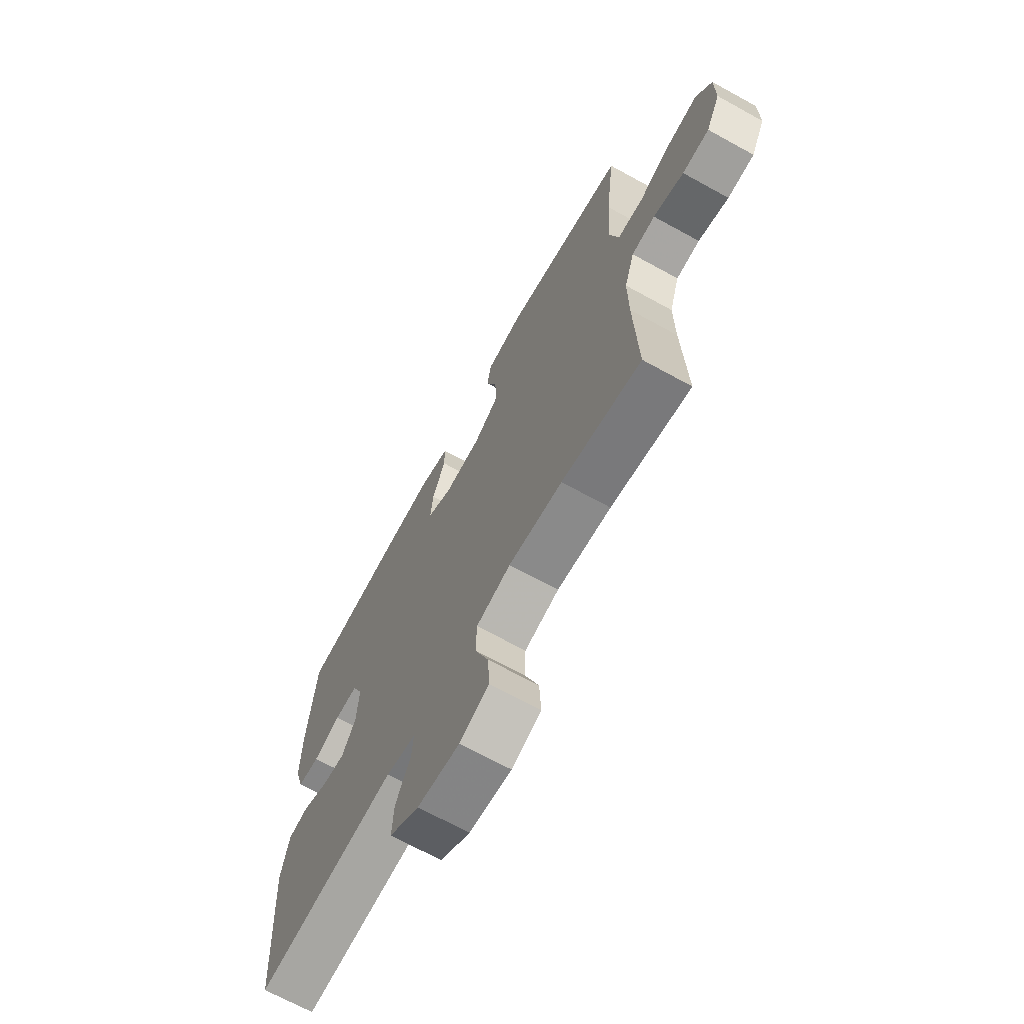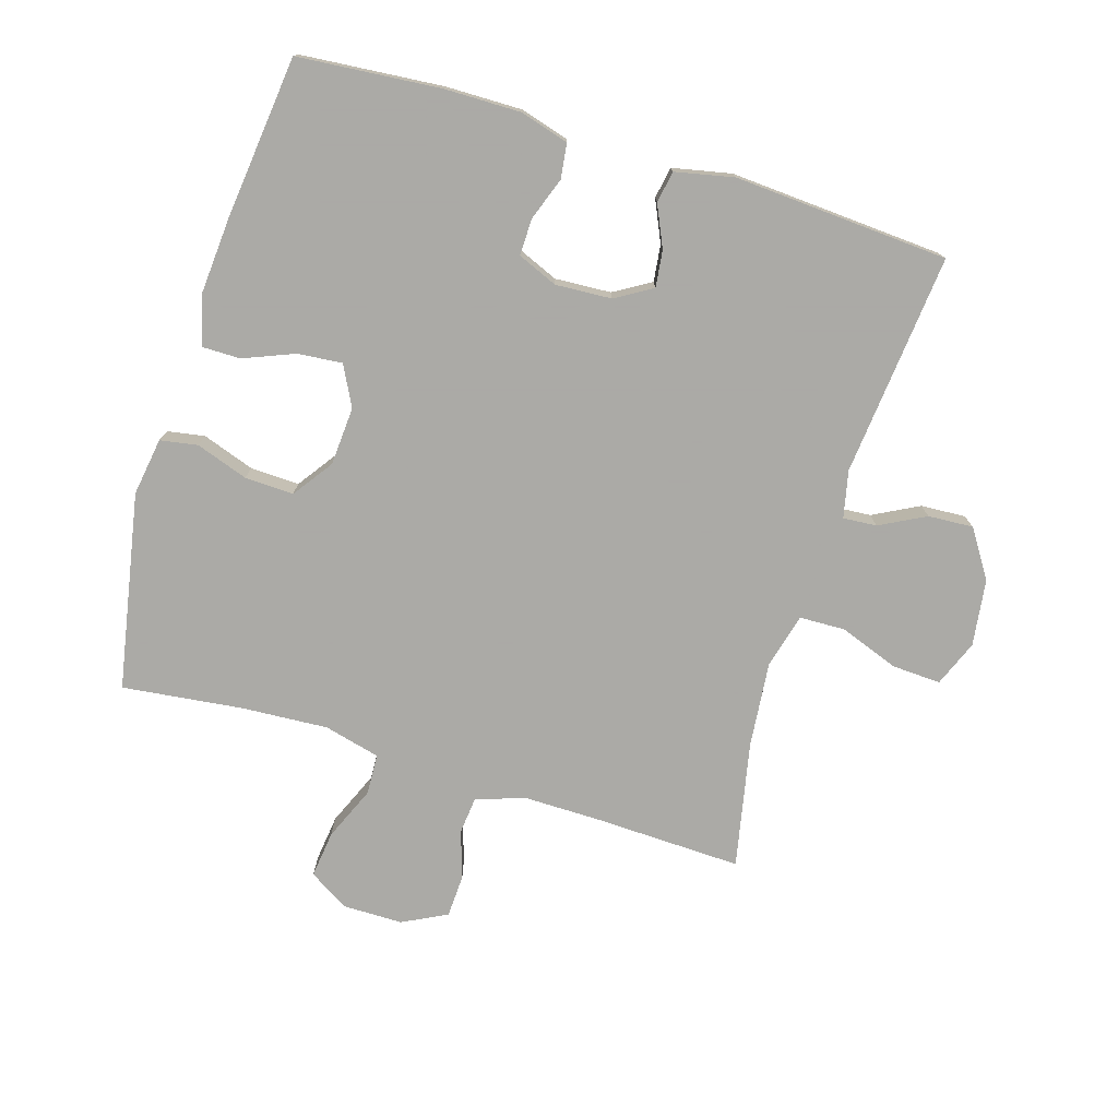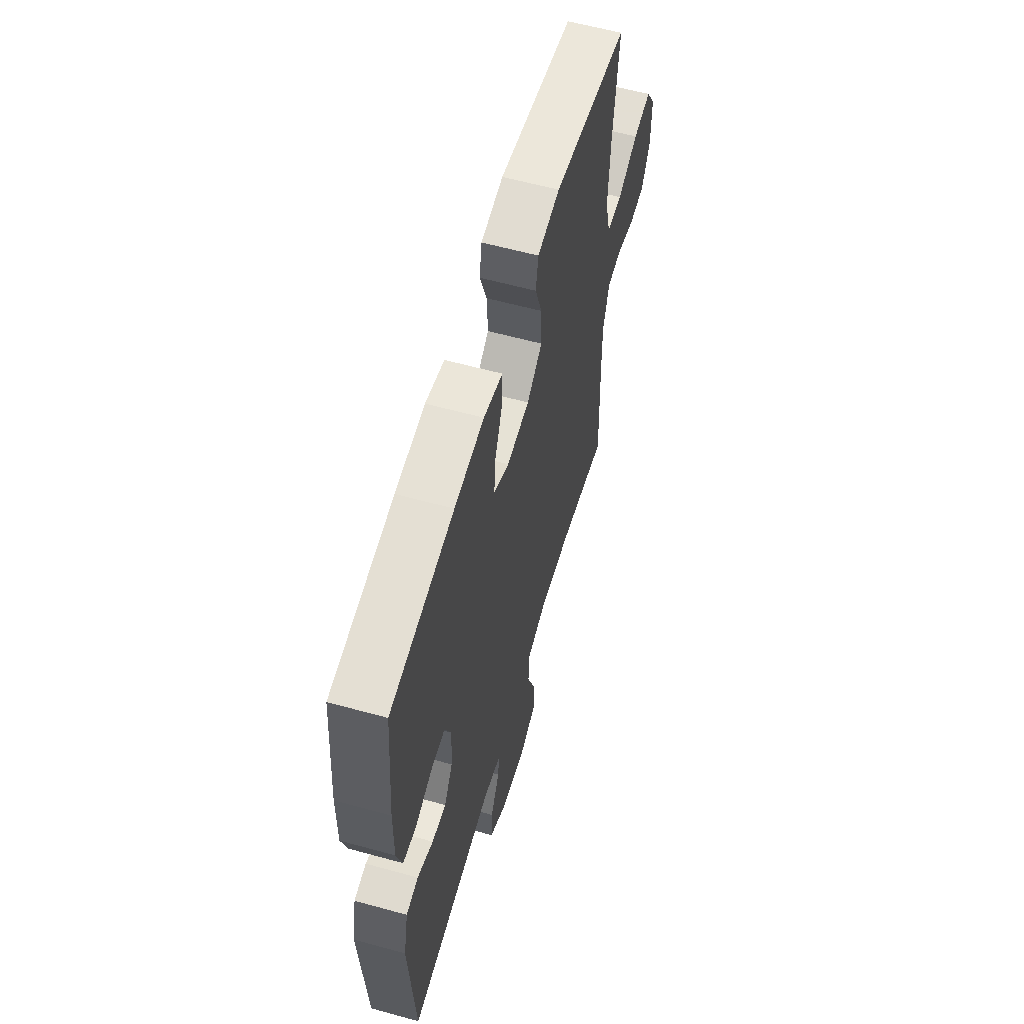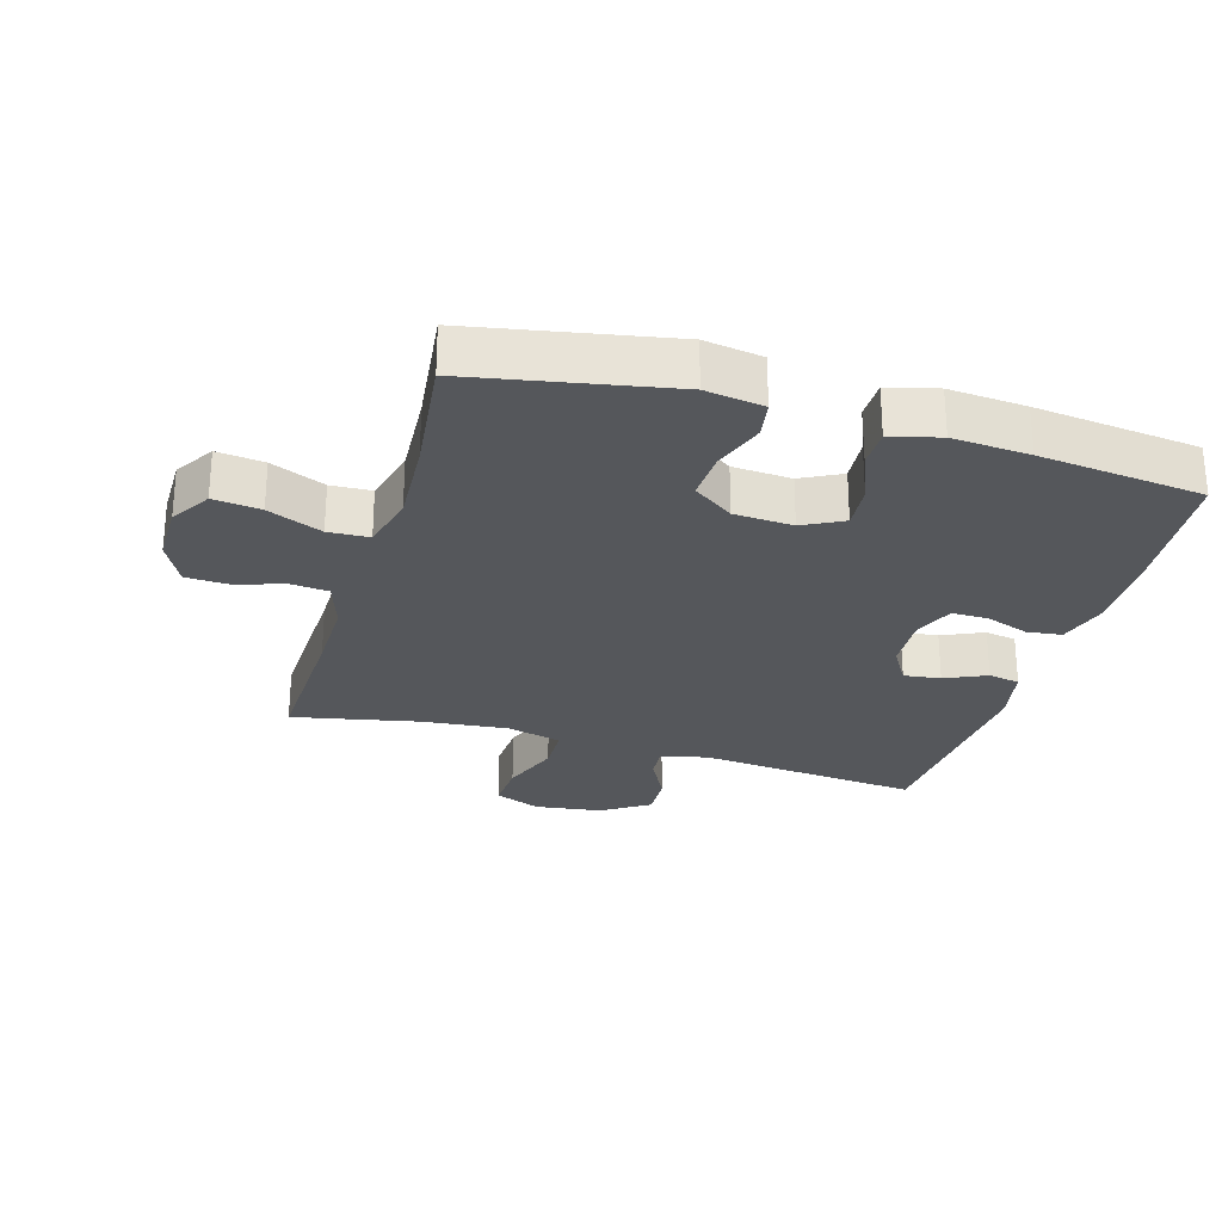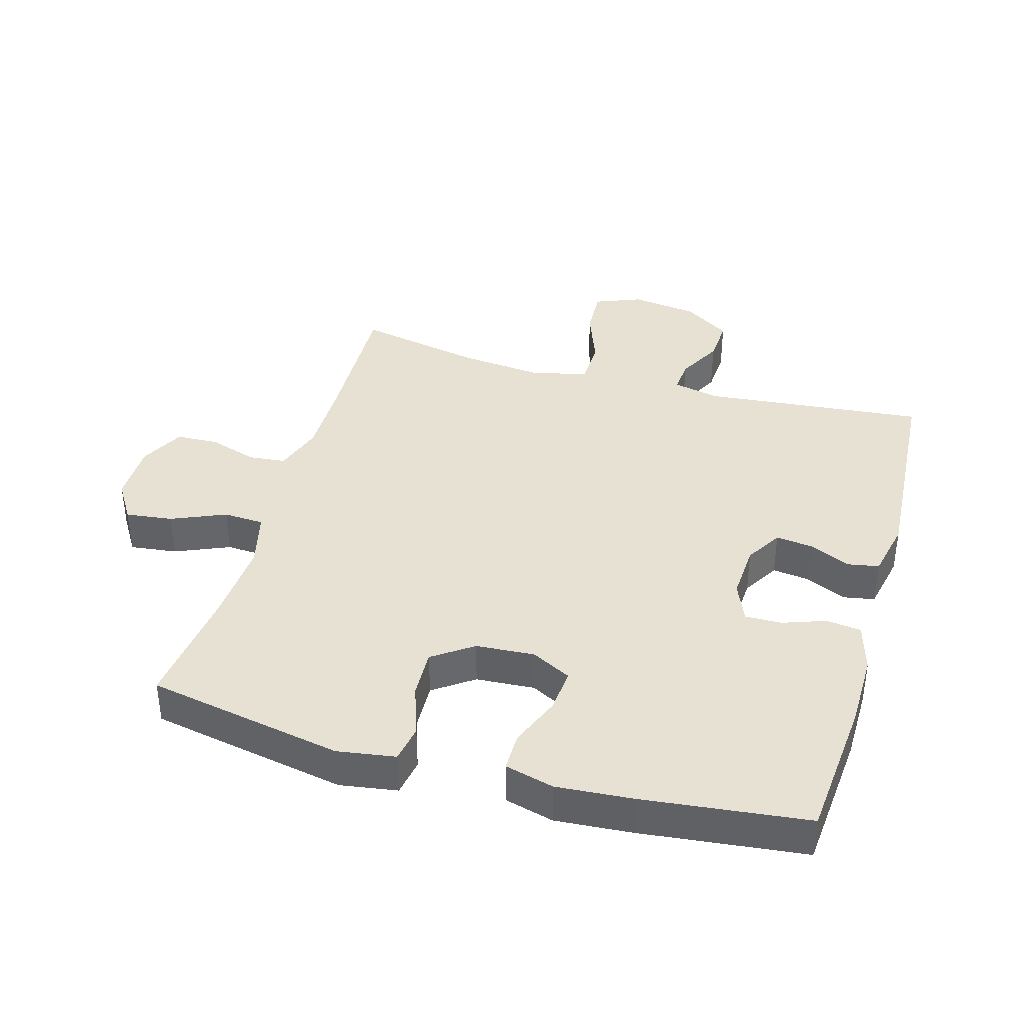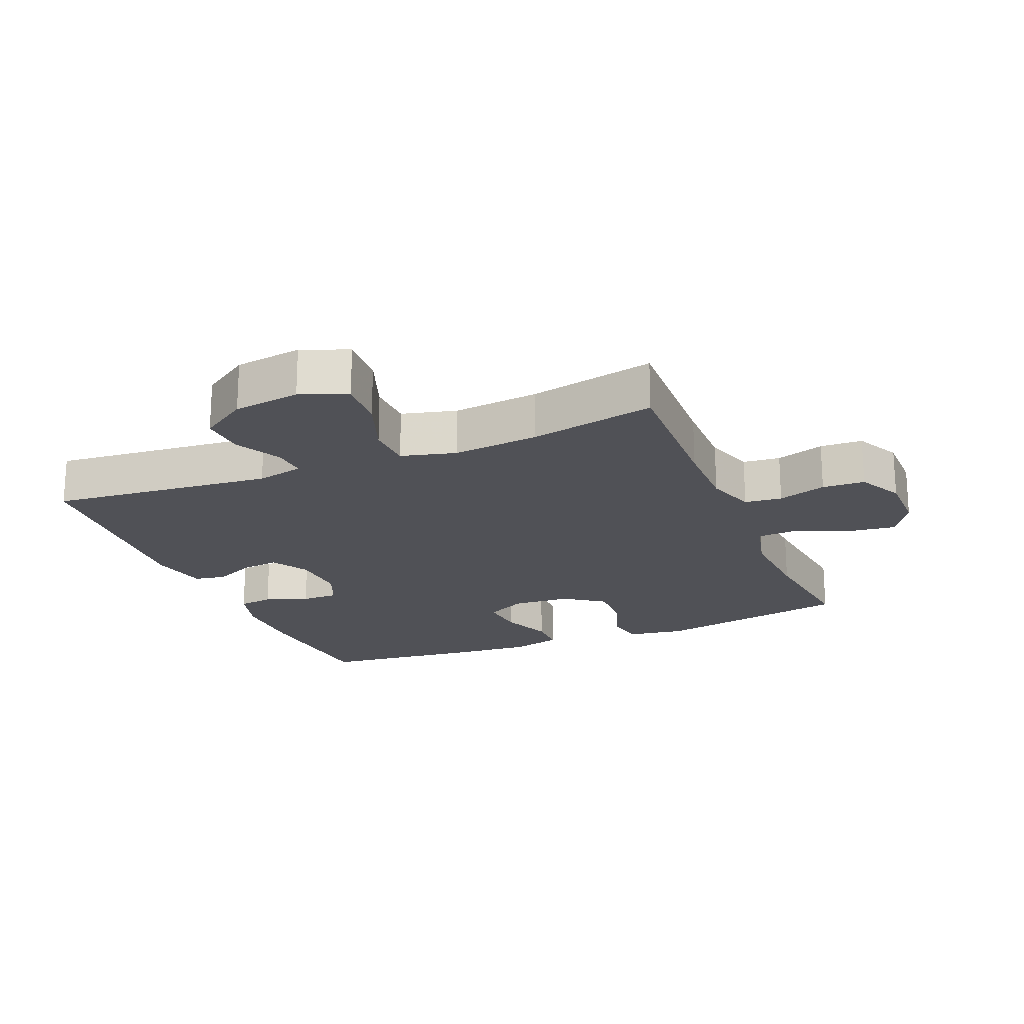
<metadata>
{"format":"obj","ext":"obj","renderer":"f3d","projection":"perspective","resolution":1024,"background":"white","views":[{"elev":-68.8,"azim":-118.9,"up":"+Z"},{"elev":-75.7,"azim":73.0,"up":"+Y"},{"elev":59.8,"azim":105.8,"up":"+Z"},{"elev":-26.9,"azim":-16.4,"up":"+Y"},{"elev":38.6,"azim":16.0,"up":"+Y"},{"elev":-20.4,"azim":-157.5,"up":"+Y"}]}
</metadata>
<code>
v -0.5 0.07 -0.5
v -0.492 0.07 -0.268
v -0.491 0.07 -0.152
v -0.516 0.07 -0.075
v -0.574 0.07 -0.069
v -0.649 0.07 -0.093
v -0.715 0.07 -0.09
v -0.75 0.07 -0.021
v -0.75 0.07 0.073
v -0.712 0.07 0.134
v -0.639 0.07 0.125
v -0.555 0.07 0.089
v -0.492 0.07 0.092
v -0.47 0.07 0.179
v -0.478 0.07 0.313
v -0.5 0.07 0.5
v -0.195 0.07 0.557
v -0.105 0.07 0.543
v -0.095 0.07 0.485
v -0.123 0.07 0.404
v -0.126 0.07 0.328
v -0.064 0.07 0.284
v 0.027 0.07 0.278
v 0.089 0.07 0.31
v 0.083 0.07 0.379
v 0.051 0.07 0.458
v 0.051 0.07 0.518
v 0.127 0.07 0.538
v 0.246 0.07 0.529
v 0.5 0.07 0.5
v 0.519 0.07 0.278
v 0.52 0.07 0.161
v 0.498 0.07 0.085
v 0.444 0.07 0.078
v 0.377 0.07 0.102
v 0.32 0.07 0.103
v 0.294 0.07 0.041
v 0.299 0.07 -0.046
v 0.333 0.07 -0.103
v 0.39 0.07 -0.096
v 0.454 0.07 -0.067
v 0.503 0.07 -0.076
v 0.522 0.07 -0.167
v 0.5 0.07 -0.5
v 0.155 0.07 -0.466
v 0.082 0.07 -0.482
v 0.086 0.07 -0.534
v 0.123 0.07 -0.605
v 0.127 0.07 -0.675
v 0.054 0.07 -0.723
v -0.05 0.07 -0.737
v -0.122 0.07 -0.708
v -0.118 0.07 -0.632
v -0.084 0.07 -0.54
v -0.086 0.07 -0.469
v -0.171 0.07 -0.447
v -0.304 0.07 -0.46
v -0.5 0 -0.5
v -0.492 0 -0.268
v -0.491 0 -0.152
v -0.516 0 -0.075
v -0.574 0 -0.069
v -0.649 0 -0.093
v -0.715 0 -0.09
v -0.75 0 -0.021
v -0.75 0 0.073
v -0.712 0 0.134
v -0.639 0 0.125
v -0.555 0 0.089
v -0.492 0 0.092
v -0.47 0 0.179
v -0.478 0 0.313
v -0.5 0 0.5
v -0.195 0 0.557
v -0.105 0 0.543
v -0.095 0 0.485
v -0.123 0 0.404
v -0.126 0 0.328
v -0.064 0 0.284
v 0.027 0 0.278
v 0.089 0 0.31
v 0.083 0 0.379
v 0.051 0 0.458
v 0.051 0 0.518
v 0.127 0 0.538
v 0.246 0 0.529
v 0.5 0 0.5
v 0.519 0 0.278
v 0.52 0 0.161
v 0.498 0 0.085
v 0.444 0 0.078
v 0.377 0 0.102
v 0.32 0 0.103
v 0.294 0 0.041
v 0.299 0 -0.046
v 0.333 0 -0.103
v 0.39 0 -0.096
v 0.454 0 -0.067
v 0.503 0 -0.076
v 0.522 0 -0.167
v 0.5 0 -0.5
v 0.155 0 -0.466
v 0.082 0 -0.482
v 0.086 0 -0.534
v 0.123 0 -0.605
v 0.127 0 -0.675
v 0.054 0 -0.723
v -0.05 0 -0.737
v -0.122 0 -0.708
v -0.118 0 -0.632
v -0.084 0 -0.54
v -0.086 0 -0.469
v -0.171 0 -0.447
v -0.304 0 -0.46
f 51 52 53 54
f 51 54 55
f 50 51 55
f 47 48 49 50
f 46 47 50 55
f 45 46 55 56
f 43 44 45
f 40 41 42 43
f 39 40 43 45
f 38 39 45 56
f 32 33 34 35
f 32 35 36
f 31 32 36
f 30 31 36
f 29 30 36
f 28 29 36 37
f 25 26 27 28
f 24 25 28 37
f 17 18 19 20
f 15 16 17 20
f 14 15 20 21
f 13 14 21 22
f 9 10 11 12
f 9 12 13
f 8 9 13
f 5 6 7 8
f 4 5 8 13
f 3 4 13 22
f 57 1 2
f 23 24 37 38
f 23 38 56 57
f 22 23 57
f 2 3 22 57
f 111 110 109 108
f 112 111 108
f 112 108 107
f 107 106 105 104
f 112 107 104 103
f 113 112 103 102
f 102 101 100
f 100 99 98 97
f 102 100 97 96
f 113 102 96 95
f 92 91 90 89
f 93 92 89
f 93 89 88
f 93 88 87
f 93 87 86
f 94 93 86 85
f 85 84 83 82
f 94 85 82 81
f 77 76 75 74
f 77 74 73 72
f 78 77 72 71
f 79 78 71 70
f 69 68 67 66
f 70 69 66
f 70 66 65
f 65 64 63 62
f 70 65 62 61
f 79 70 61 60
f 59 58 114
f 95 94 81 80
f 114 113 95 80
f 114 80 79
f 114 79 60 59
f 1 58 59 2
f 2 59 60 3
f 3 60 61 4
f 4 61 62 5
f 5 62 63 6
f 6 63 64 7
f 7 64 65 8
f 8 65 66 9
f 9 66 67 10
f 10 67 68 11
f 11 68 69 12
f 12 69 70 13
f 13 70 71 14
f 14 71 72 15
f 15 72 73 16
f 16 73 74 17
f 17 74 75 18
f 18 75 76 19
f 19 76 77 20
f 20 77 78 21
f 21 78 79 22
f 22 79 80 23
f 23 80 81 24
f 24 81 82 25
f 25 82 83 26
f 26 83 84 27
f 27 84 85 28
f 28 85 86 29
f 29 86 87 30
f 30 87 88 31
f 31 88 89 32
f 32 89 90 33
f 33 90 91 34
f 34 91 92 35
f 35 92 93 36
f 36 93 94 37
f 37 94 95 38
f 38 95 96 39
f 39 96 97 40
f 40 97 98 41
f 41 98 99 42
f 42 99 100 43
f 43 100 101 44
f 44 101 102 45
f 45 102 103 46
f 46 103 104 47
f 47 104 105 48
f 48 105 106 49
f 49 106 107 50
f 50 107 108 51
f 51 108 109 52
f 52 109 110 53
f 53 110 111 54
f 54 111 112 55
f 55 112 113 56
f 56 113 114 57
f 57 114 58 1

</code>
